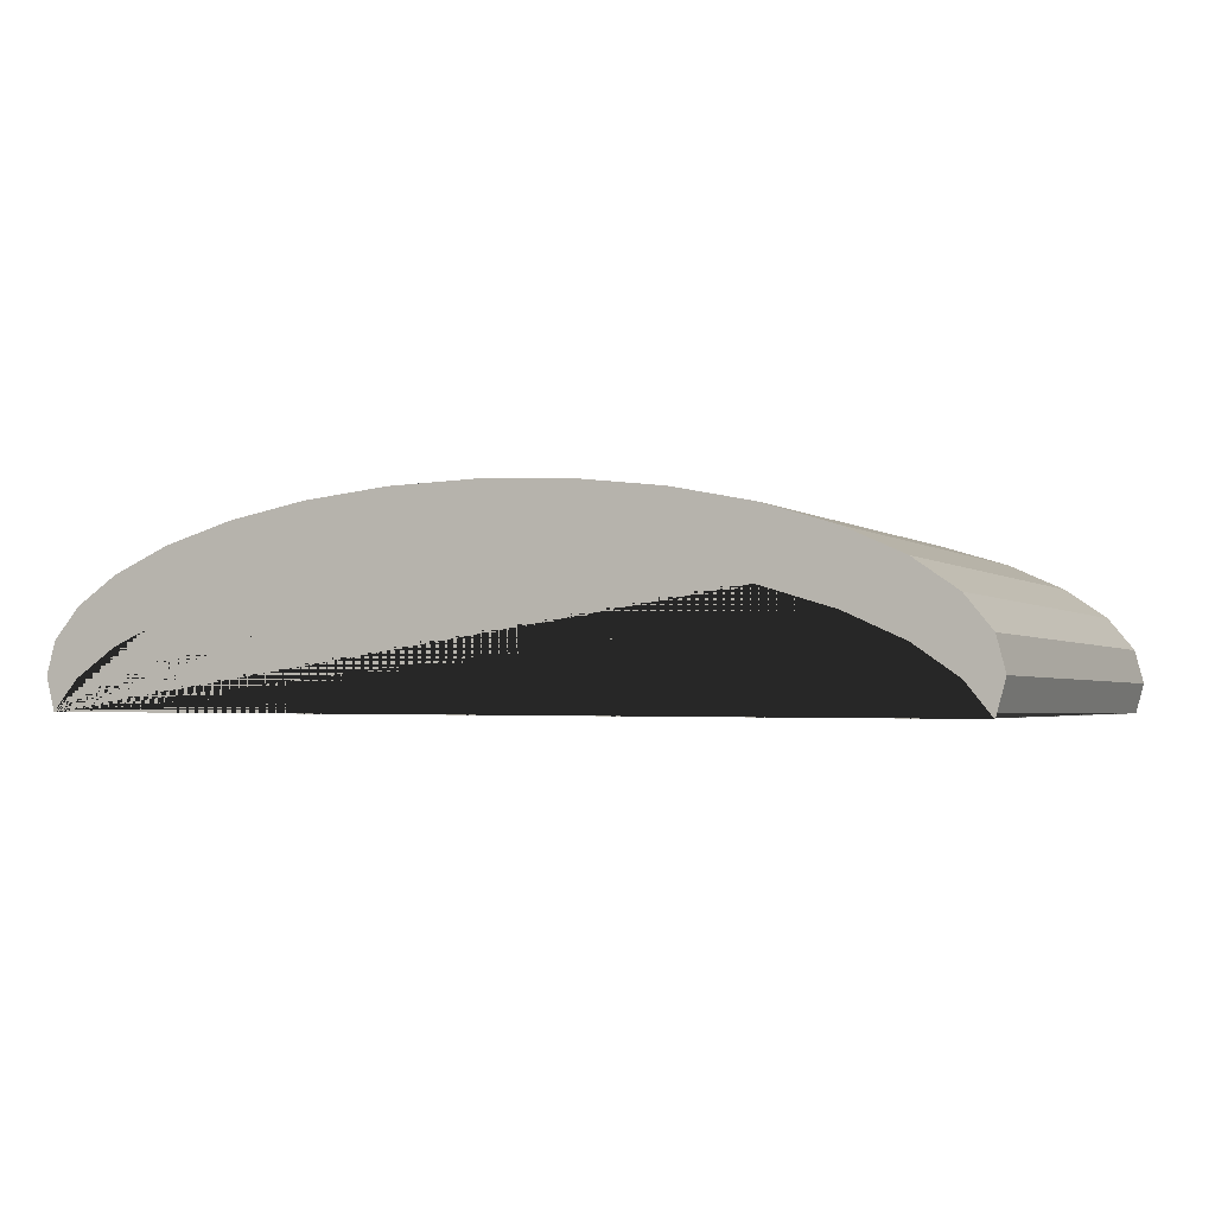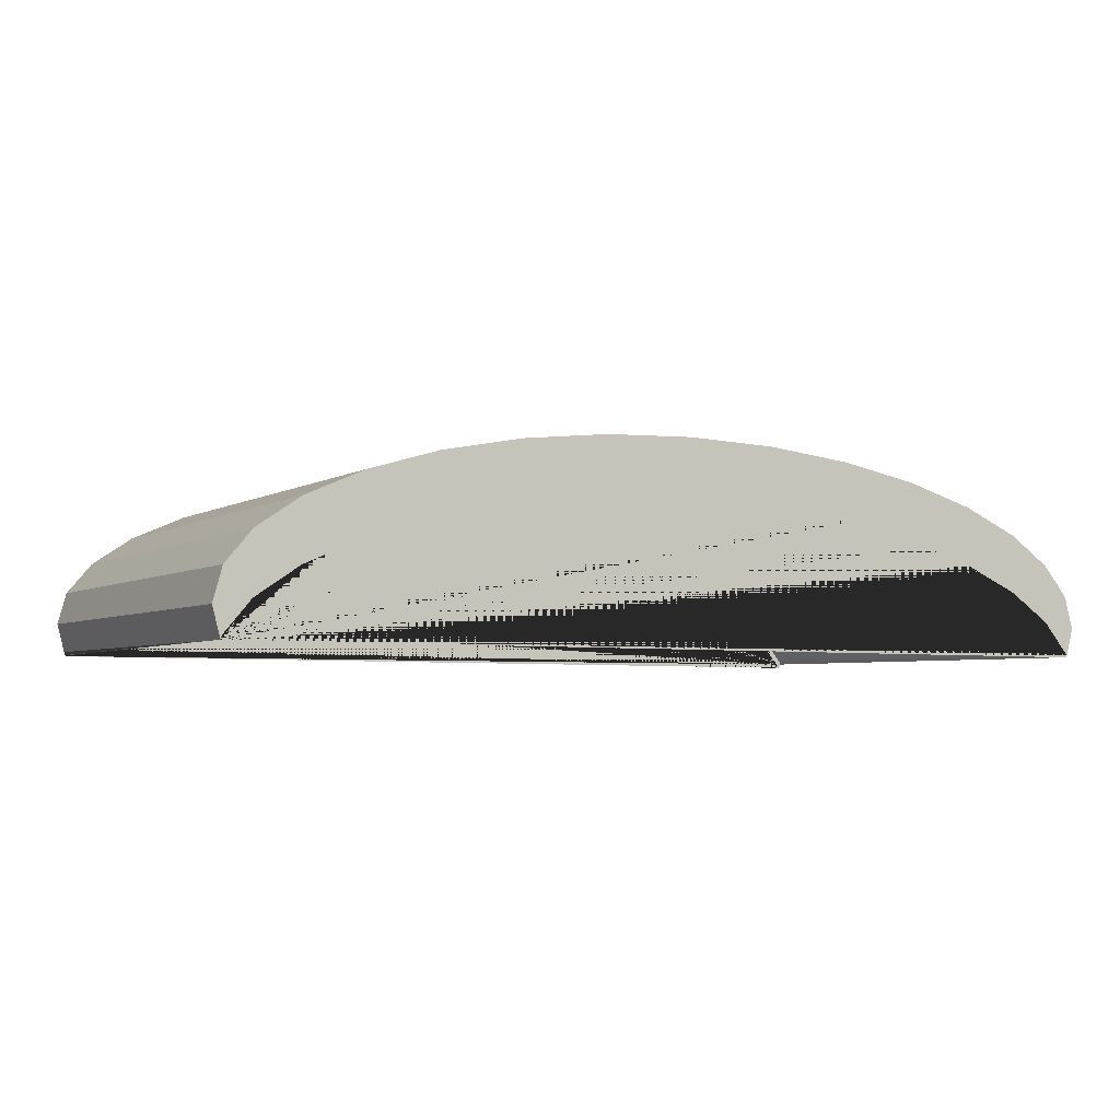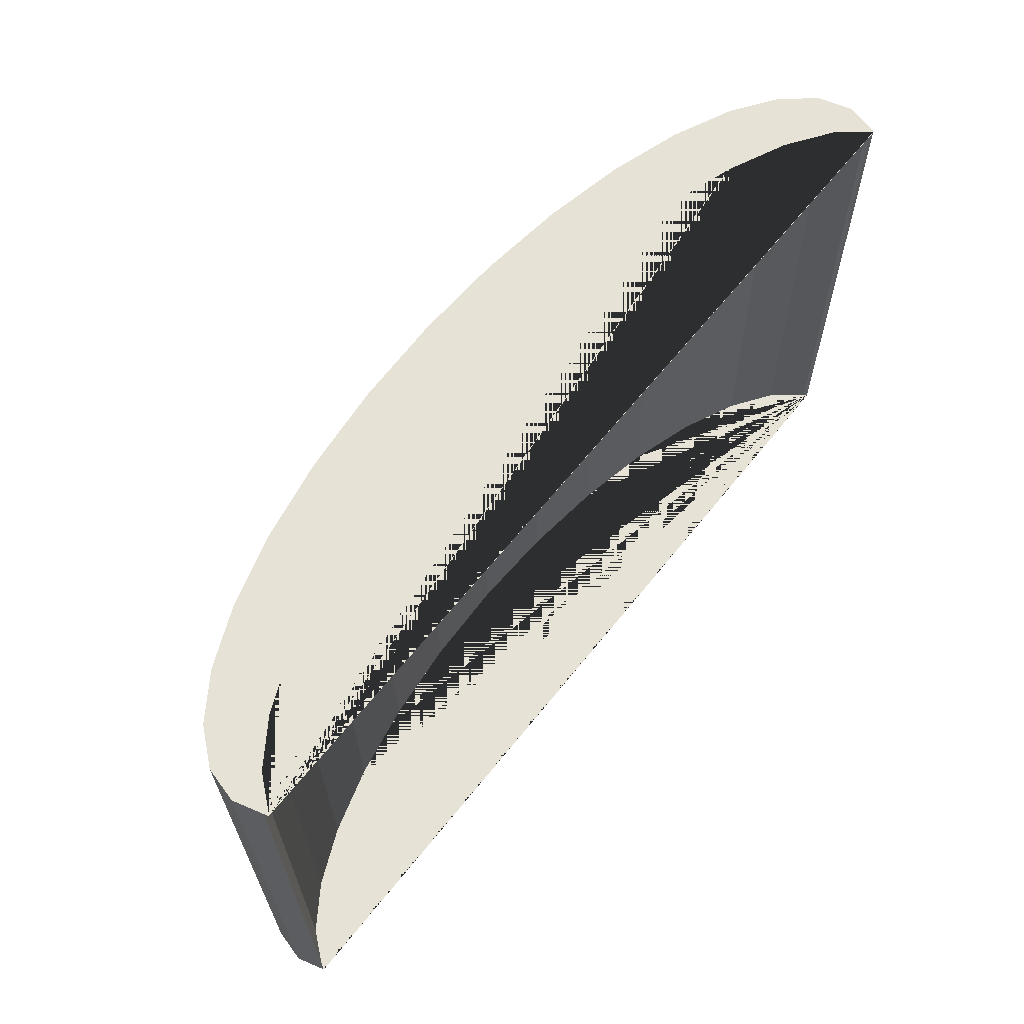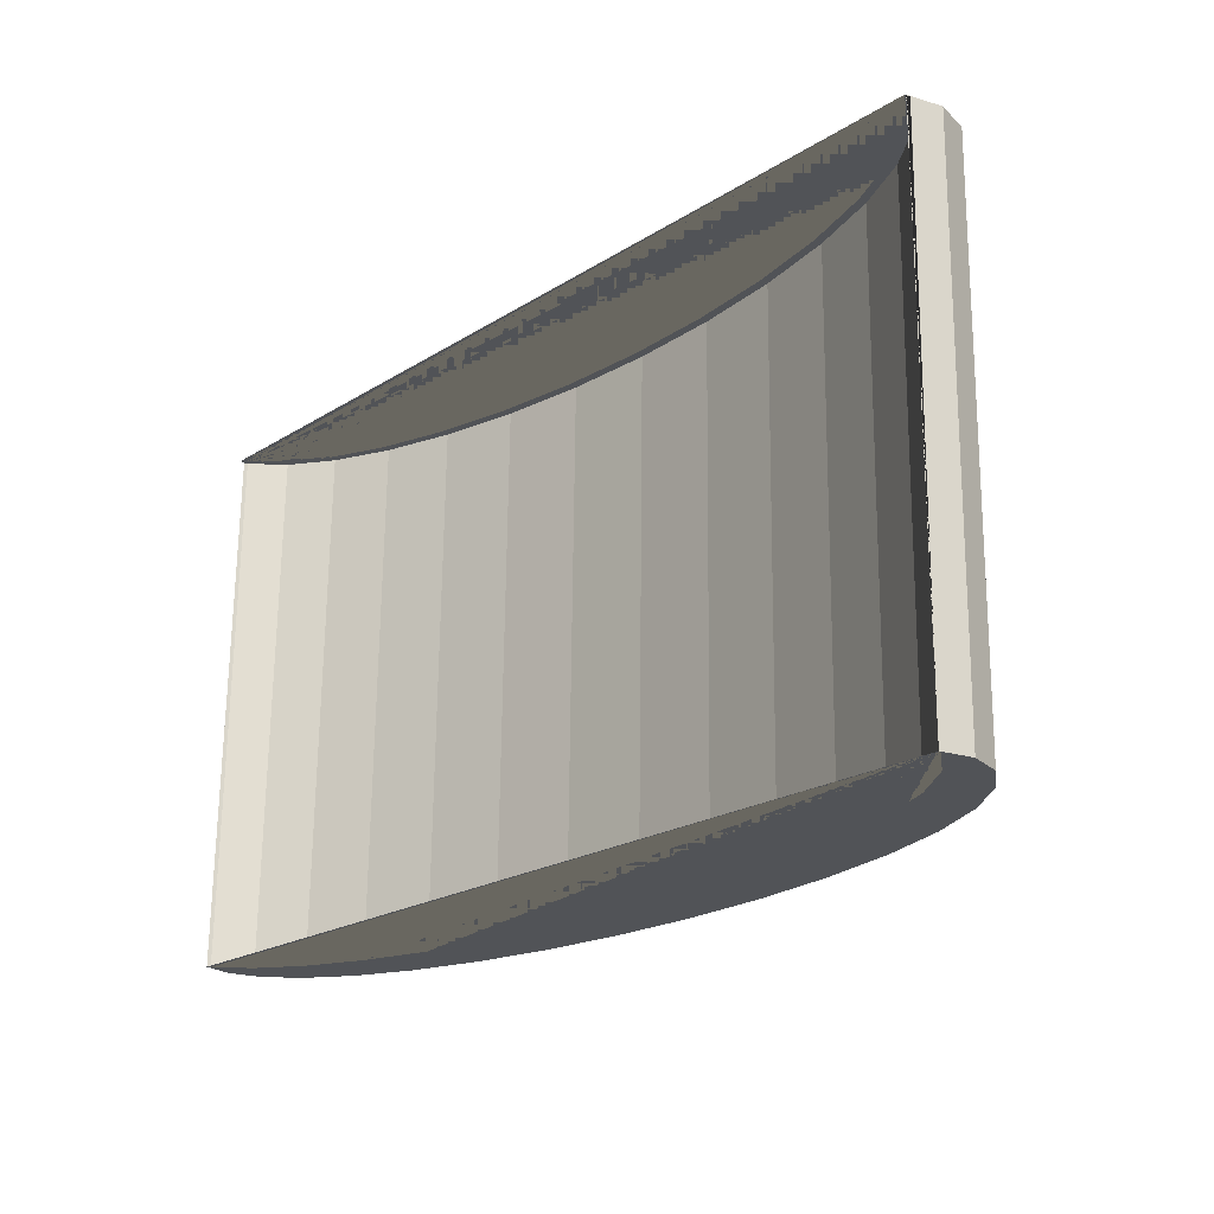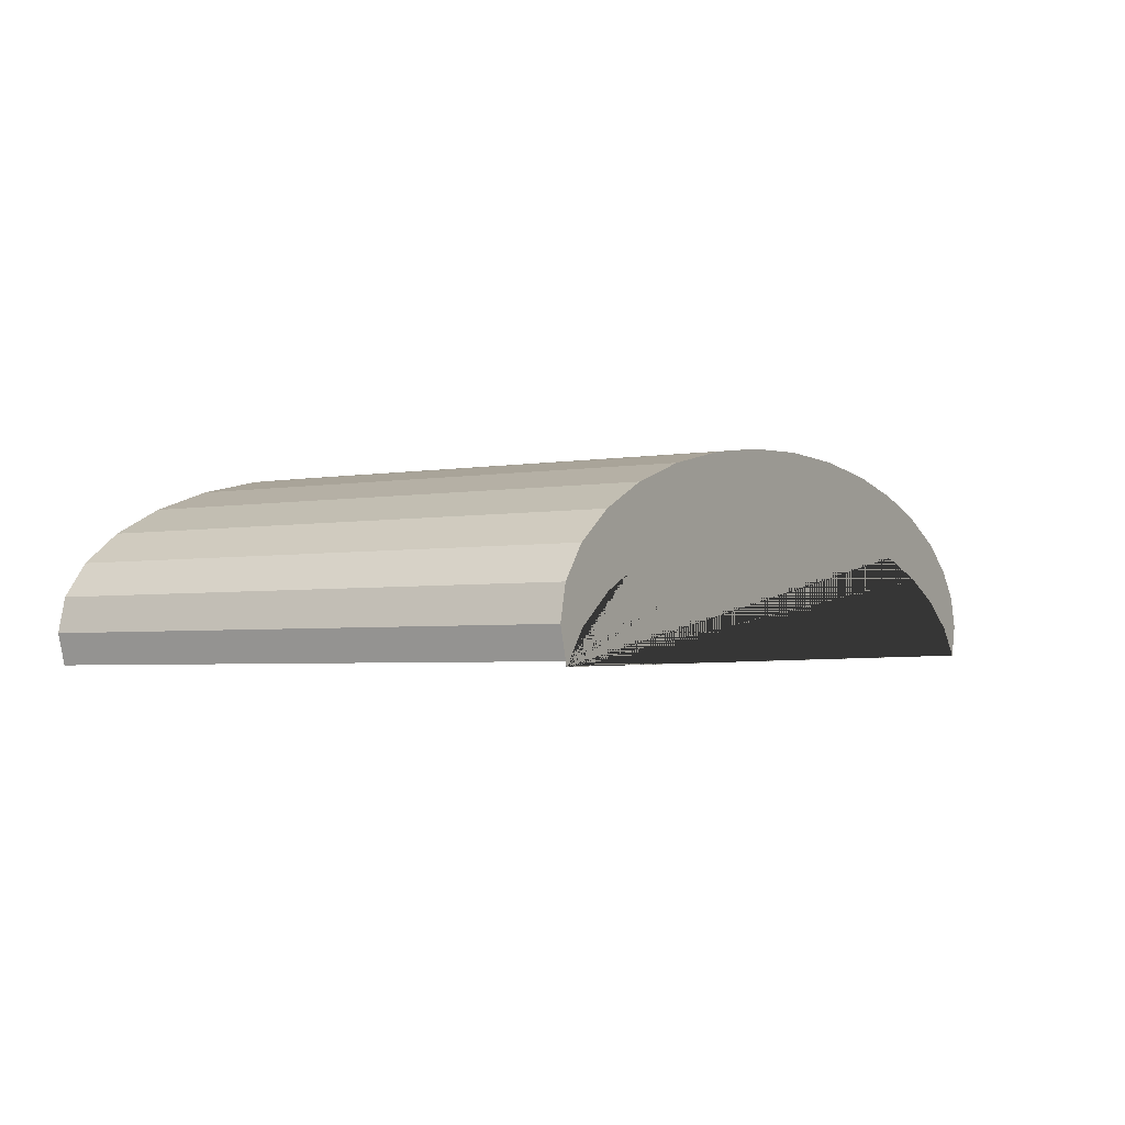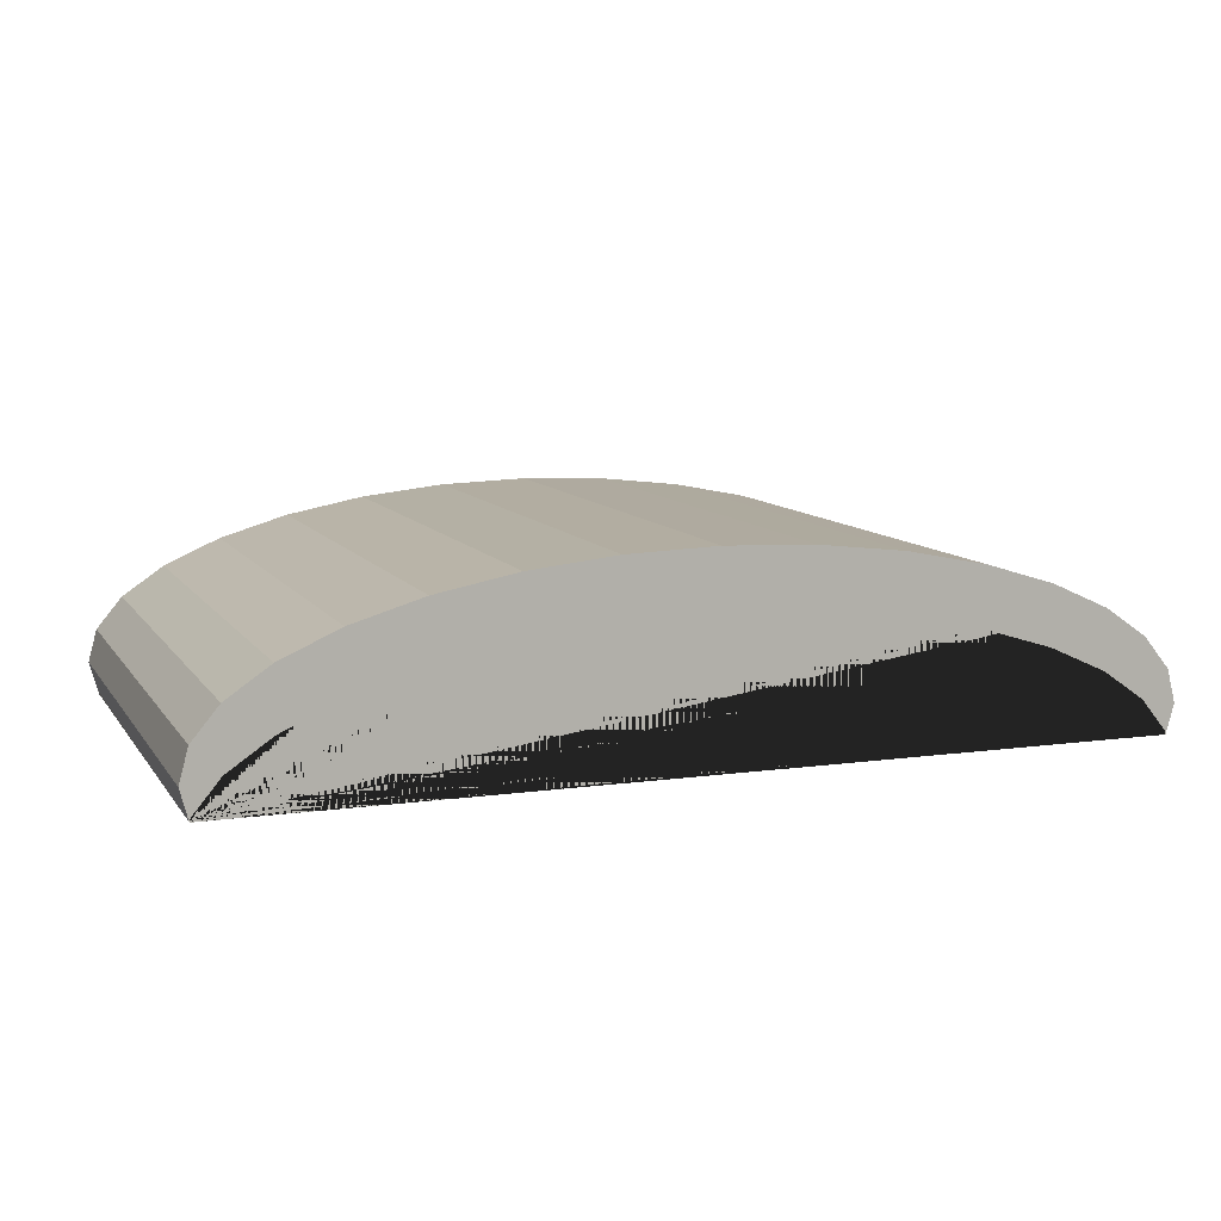
<metadata>
{"format":"obj","ext":"obj","renderer":"f3d","projection":"perspective","resolution":1024,"background":"white","views":[{"elev":-1.9,"azim":25.0,"up":"+Y"},{"elev":-4.8,"azim":152.4,"up":"+Y"},{"elev":63.7,"azim":-51.4,"up":"+Z"},{"elev":-21.2,"azim":47.9,"up":"+Z"},{"elev":-2.0,"azim":-59.9,"up":"+Y"},{"elev":9.2,"azim":159.3,"up":"+Y"}]}
</metadata>
<code>
o Cylinder
v 0.2081 0.1575 0.1216
v 0.196 0.1721 0.1213
v 0.196 0.1687 -0.1217
v 0.2081 0.1541 -0.1215
v 0.1764 0.1856 0.1212
v 0.1764 0.1822 -0.1219
v 0.15 0.1974 0.121
v 0.15 0.194 -0.1221
v 0.1179 0.2071 0.1209
v 0.1179 0.2037 -0.1222
v 0.08118 0.2143 0.1208
v 0.08118 0.2109 -0.1223
v 0.04138 0.2187 0.1207
v 0.04138 0.2153 -0.1224
v 0 0.2202 0.1207
v 0 0.2168 -0.1224
v -0.04138 0.2187 0.1207
v -0.04138 0.2153 -0.1224
v -0.08118 0.2143 0.1208
v -0.08118 0.2109 -0.1223
v -0.1179 0.2071 0.1209
v -0.1179 0.2037 -0.1222
v -0.15 0.1974 0.121
v -0.15 0.194 -0.1221
v -0.1764 0.1856 0.1212
v -0.1764 0.1822 -0.1219
v -0.196 0.1721 0.1213
v -0.196 0.1687 -0.1217
v -0.2081 0.1575 0.1216
v -0.2081 0.1541 -0.1215
v -0.2085 0.1558 0.1216
v -0.2085 0.1524 -0.1215
v 0.2081 0.1541 0.1219
v 0.2081 0.1541 0.1216
v 0.2085 0.1558 0.1216
v 0.2085 0.1524 -0.1215
v 0.2121 0.1659 -0.1217
v 0.2121 0.1693 0.1217
v 0.2081 0.1811 -0.1219
v 0.2081 0.1845 0.1215
v 0.196 0.1957 -0.1221
v 0.196 0.1991 0.1213
v 0.1764 0.2092 -0.1223
v 0.1764 0.2126 0.1211
v 0.15 0.221 -0.1225
v 0.15 0.2244 0.1209
v 0.1179 0.2307 -0.1226
v 0.1179 0.2341 0.1208
v 0.08118 0.2379 -0.1227
v 0.08118 0.2413 0.1207
v 0.04138 0.2423 -0.1228
v 0.04138 0.2457 0.1206
v 0 0.2438 -0.1228
v 0 0.2472 0.1206
v -0.04138 0.2423 -0.1228
v -0.04138 0.2457 0.1206
v -0.08118 0.2379 -0.1227
v -0.08118 0.2413 0.1207
v -0.1179 0.2307 -0.1226
v -0.1179 0.2341 0.1208
v -0.15 0.221 -0.1225
v -0.15 0.2244 0.1209
v -0.1764 0.2092 -0.1223
v -0.1764 0.2126 0.1211
v -0.196 0.1957 -0.1221
v -0.196 0.1991 0.1213
v -0.2081 0.1811 -0.1219
v -0.2081 0.1845 0.1215
v -0.2121 0.1659 -0.1217
v -0.2121 0.1693 0.1217
v -0.2081 0.1541 0.1216
v -0.2081 0.1541 0.1219
v -0.2078 0.1538 0.1216
v -0.2078 0.1538 0.1219
v 0.2078 0.1538 0.1216
v 0.196 0.1681 0.1214
v 0.1764 0.1815 0.1212
v 0.15 0.1933 0.1211
v 0.1179 0.203 0.1209
v 0.08118 0.2102 0.1208
v 0.04138 0.2147 0.1208
v 0 0.2162 0.1207
v -0.04138 0.2147 0.1208
v -0.08118 0.2102 0.1208
v -0.1179 0.203 0.1209
v -0.15 0.1933 0.1211
v -0.1764 0.1815 0.1212
v -0.196 0.1681 0.1214
v -0.1764 0.1815 0.1215
v -0.15 0.1933 0.1213
v 0.2078 0.1538 0.1219
v 0.1764 0.1815 0.1215
v 0.196 0.1681 0.1217
v -0.08118 0.2102 0.1211
v -0.04138 0.2147 0.121
v -0.196 0.1681 0.1217
v -0.1179 0.203 0.1212
v 0 0.2162 0.121
v 0.04138 0.2147 0.121
v 0.08118 0.2102 0.1211
v 0.1179 0.203 0.1212
v 0.15 0.1933 0.1213
f 1 2 3 4
f 2 5 6 3
f 5 7 8 6
f 7 9 10 8
f 9 11 12 10
f 11 13 14 12
f 13 15 16 14
f 15 17 18 16
f 17 19 20 18
f 19 21 22 20
f 21 23 24 22
f 23 25 26 24
f 25 27 28 26
f 27 29 30 28
f 29 31 32 30
f 33 34 35 36 37 38
f 38 37 39 40
f 40 39 41 42
f 42 41 43 44
f 44 43 45 46
f 46 45 47 48
f 48 47 49 50
f 50 49 51 52
f 52 51 53 54
f 54 53 55 56
f 56 55 57 58
f 58 57 59 60
f 60 59 61 62
f 62 61 63 64
f 64 63 65 66
f 66 65 67 68
f 68 67 69 70
f 70 69 32 31 71 72
f 72 71 73 74
f 35 1 4 36
f 31 29 27 25 23 21 19 17 15 13 11 9 7 5 2 1 35 34 75 76 77 78 79 80 81 82 83 84 85 86 87 88 73 71
f 36 4 3 6 8 10 12 14 16 18 20 22 24 26 28 30 32 69 67 65 63 61 59 57 55 53 51 49 47 45 43 41 39 37
f 89 87 86 90
f 91 75 34 33
f 92 77 76 93
f 94 84 83 95
f 74 96 89 90 97 94 95 98 99 100 101 102 92 93 91 33 38 40 42 44 46 48 50 52 54 56 58 60 62 64 66 68 70 72
f 93 76 75 91
f 98 82 81 99
f 99 81 80 100
f 88 96 74 73
f 102 78 77 92
f 90 86 85 97
f 97 85 84 94
f 96 88 87 89
f 95 83 82 98
f 100 80 79 101
f 101 79 78 102

</code>
